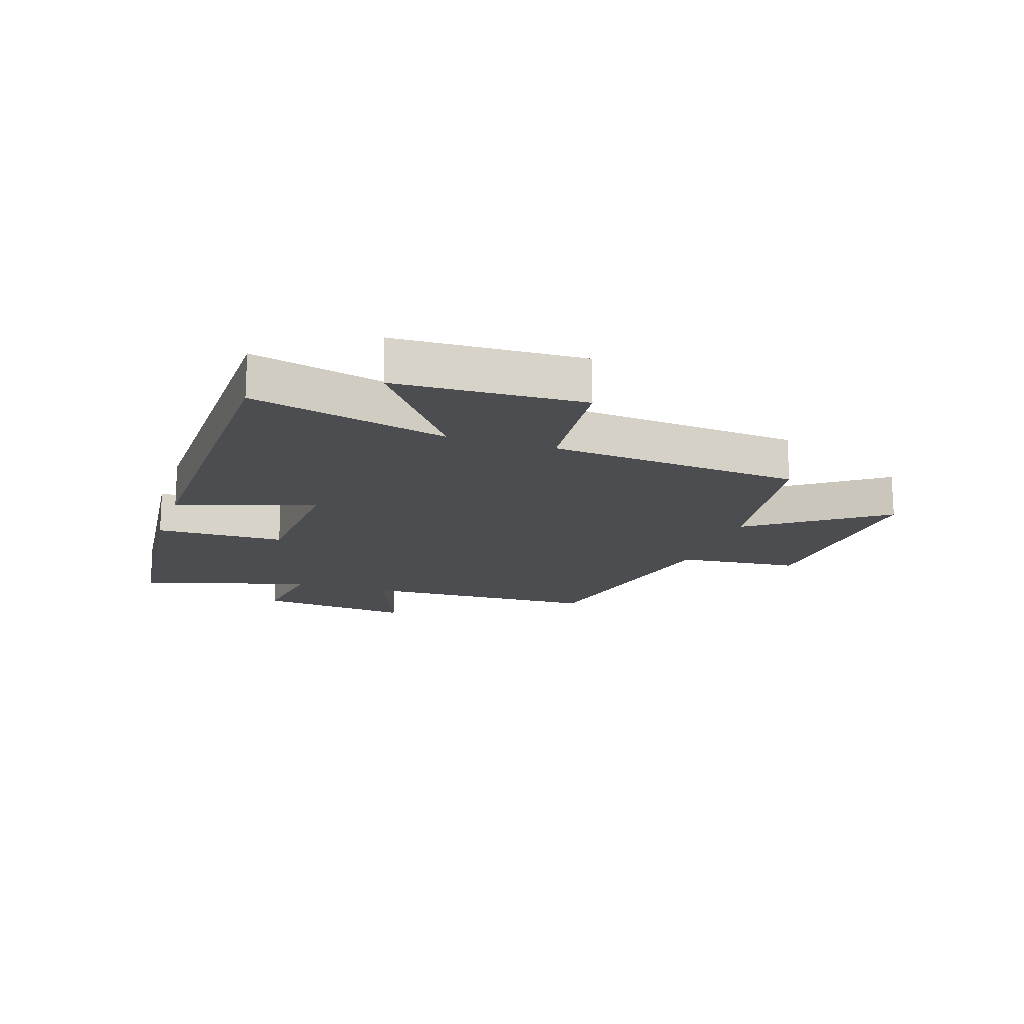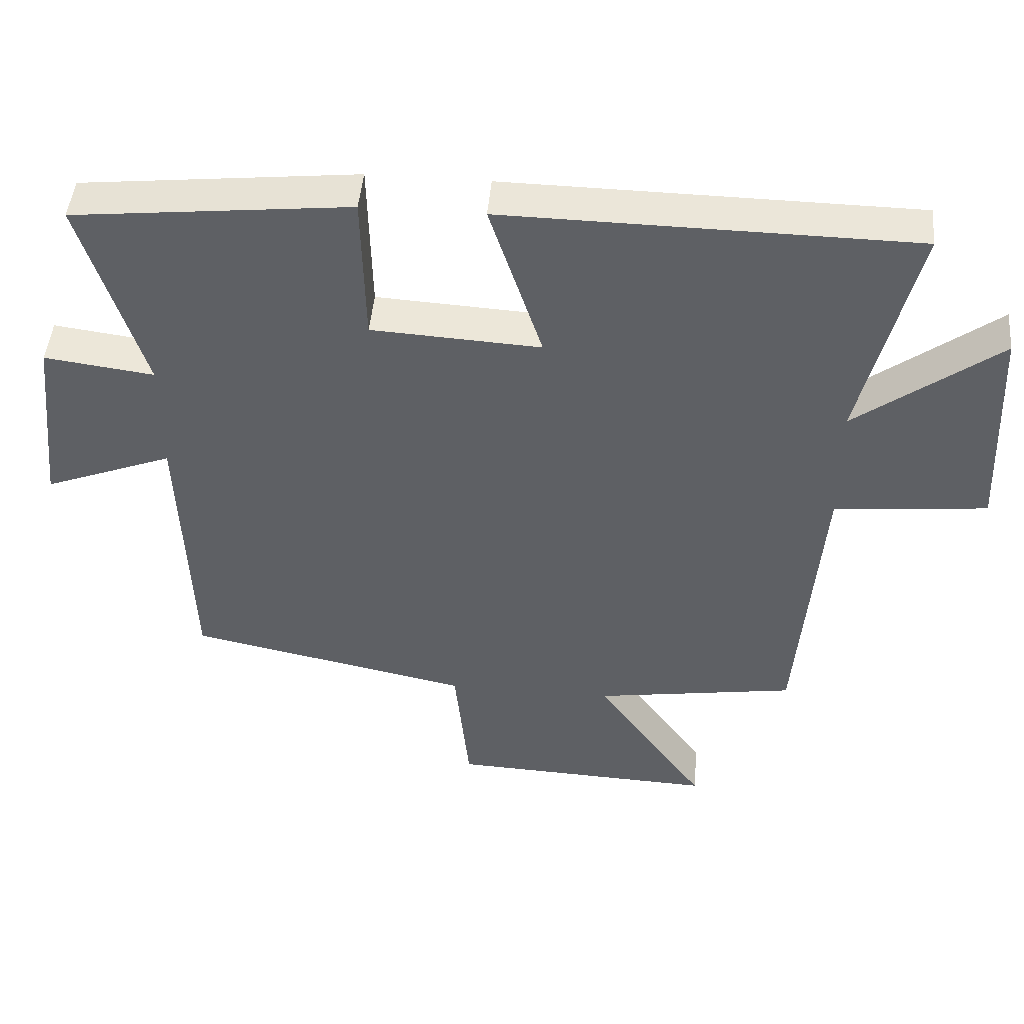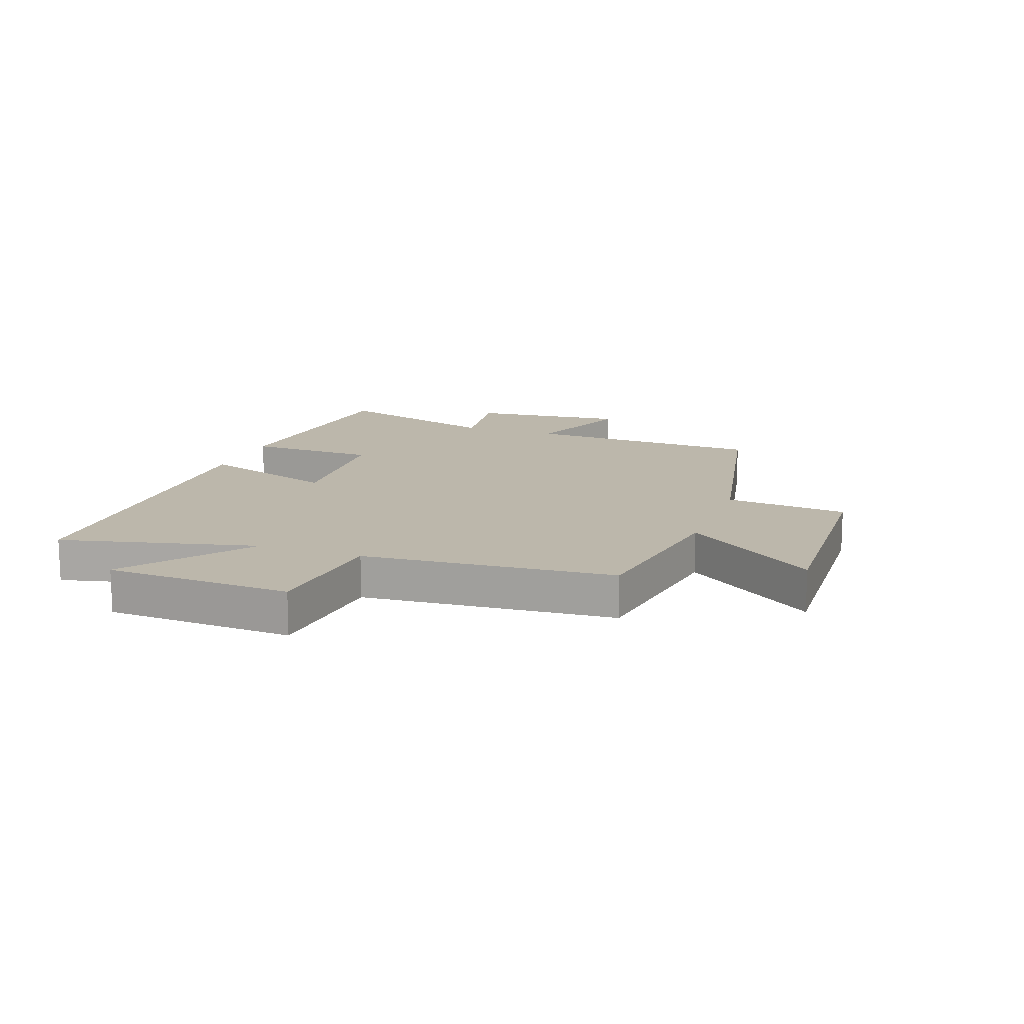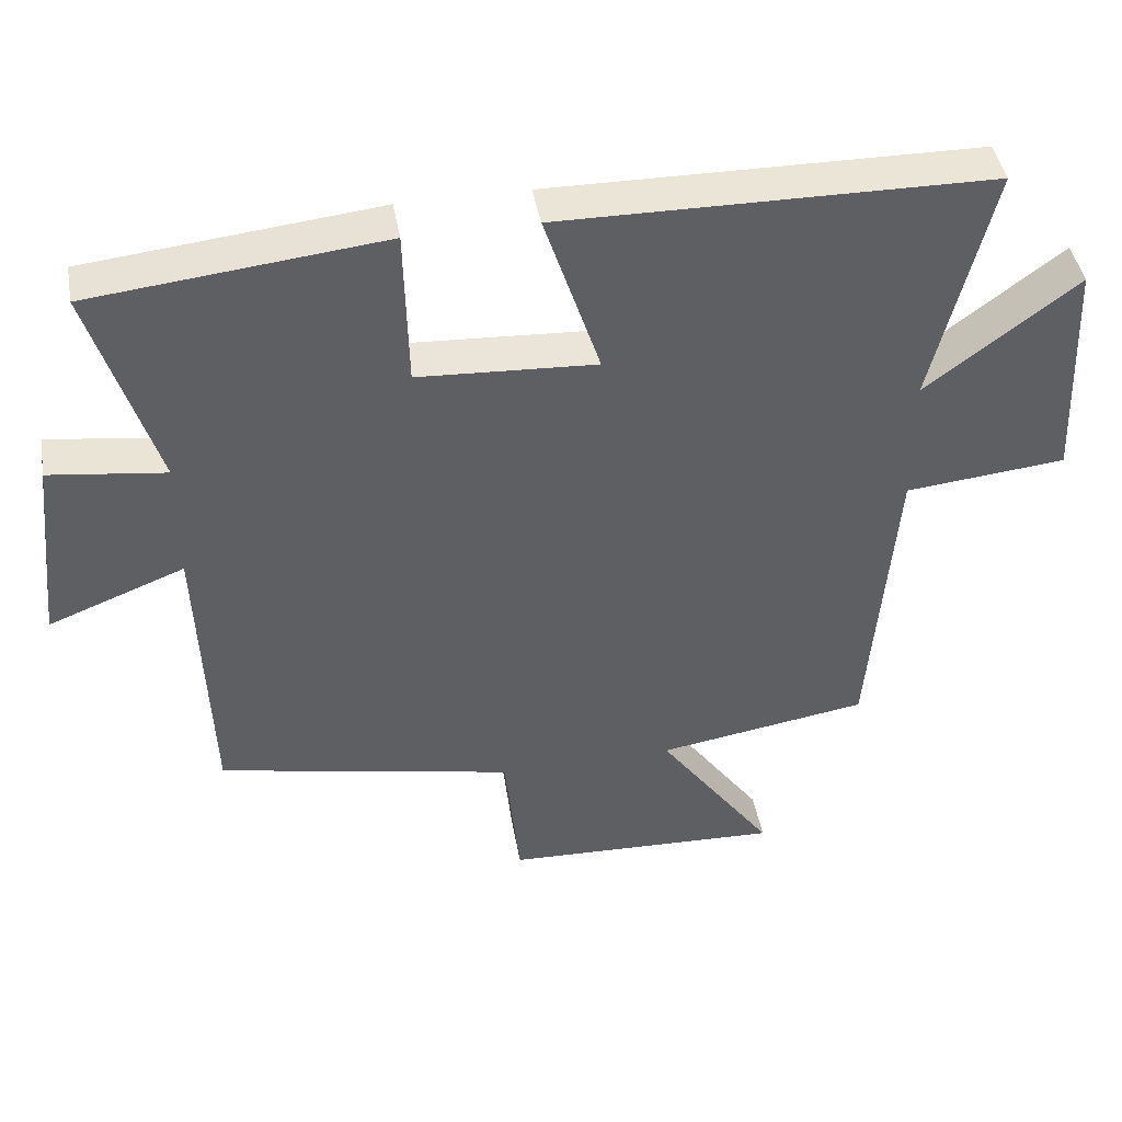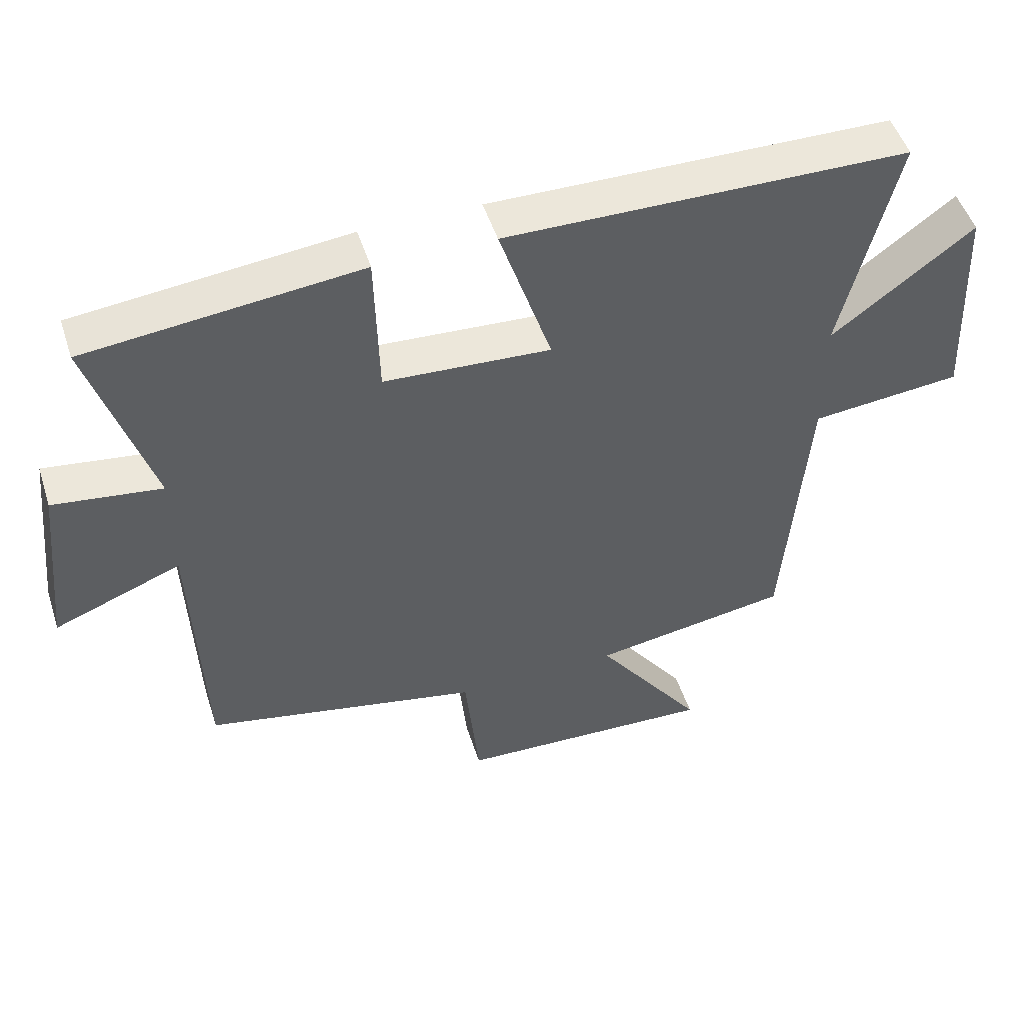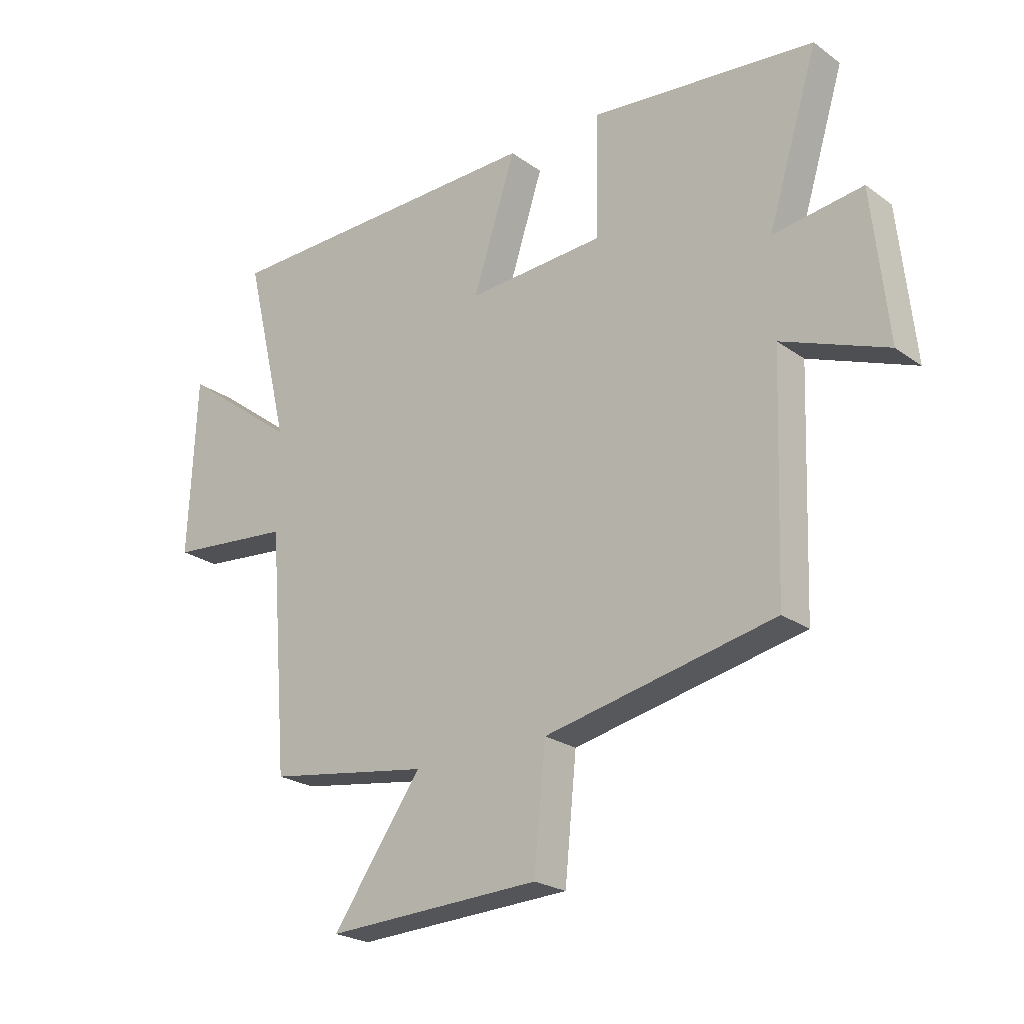
<metadata>
{"format":"obj","ext":"obj","renderer":"f3d","projection":"perspective","resolution":1024,"background":"white","views":[{"elev":-16.2,"azim":71.5,"up":"+Y"},{"elev":46.6,"azim":5.0,"up":"+Z"},{"elev":14.4,"azim":109.9,"up":"+Y"},{"elev":43.9,"azim":-10.1,"up":"+Z"},{"elev":50.0,"azim":-17.7,"up":"+Z"},{"elev":-23.4,"azim":-139.9,"up":"+Z"}]}
</metadata>
<code>
v -0.485 0.07 -0.415
v -0.5 0.07 -0.006
v -0.688 0.07 -0.079
v -0.66 0.07 0.187
v -0.5 0.07 0.166
v -0.59 0.07 0.457
v -0.187 0.07 0.5
v -0.182 0.07 0.279
v 0.064 0.07 0.265
v -0.013 0.07 0.5
v 0.581 0.07 0.492
v 0.5 0.07 0.157
v 0.709 0.07 0.315
v 0.723 0.07 -0.003
v 0.5 0.07 -0.025
v 0.465 0.07 -0.454
v 0.172 0.07 -0.5
v 0.333 0.07 -0.725
v -0.053 0.07 -0.709
v -0.074 0.07 -0.5
v -0.485 0 -0.415
v -0.5 0 -0.006
v -0.688 0 -0.079
v -0.66 0 0.187
v -0.5 0 0.166
v -0.59 0 0.457
v -0.187 0 0.5
v -0.182 0 0.279
v 0.064 0 0.265
v -0.013 0 0.5
v 0.581 0 0.492
v 0.5 0 0.157
v 0.709 0 0.315
v 0.723 0 -0.003
v 0.5 0 -0.025
v 0.465 0 -0.454
v 0.172 0 -0.5
v 0.333 0 -0.725
v -0.053 0 -0.709
v -0.074 0 -0.5
f 17 18 19 20
f 20 1 2
f 17 20 2
f 16 17 2
f 15 16 2
f 12 13 14 15
f 12 15 2
f 9 10 11 12
f 8 9 12 2
f 5 6 7 8
f 5 8 2 3
f 3 4 5
f 40 39 38 37
f 22 21 40
f 22 40 37
f 22 37 36
f 22 36 35
f 35 34 33 32
f 22 35 32
f 32 31 30 29
f 22 32 29 28
f 28 27 26 25
f 23 22 28 25
f 25 24 23
f 1 21 22 2
f 2 22 23 3
f 3 23 24 4
f 4 24 25 5
f 5 25 26 6
f 6 26 27 7
f 7 27 28 8
f 8 28 29 9
f 9 29 30 10
f 10 30 31 11
f 11 31 32 12
f 12 32 33 13
f 13 33 34 14
f 14 34 35 15
f 15 35 36 16
f 16 36 37 17
f 17 37 38 18
f 18 38 39 19
f 19 39 40 20
f 20 40 21 1

</code>
